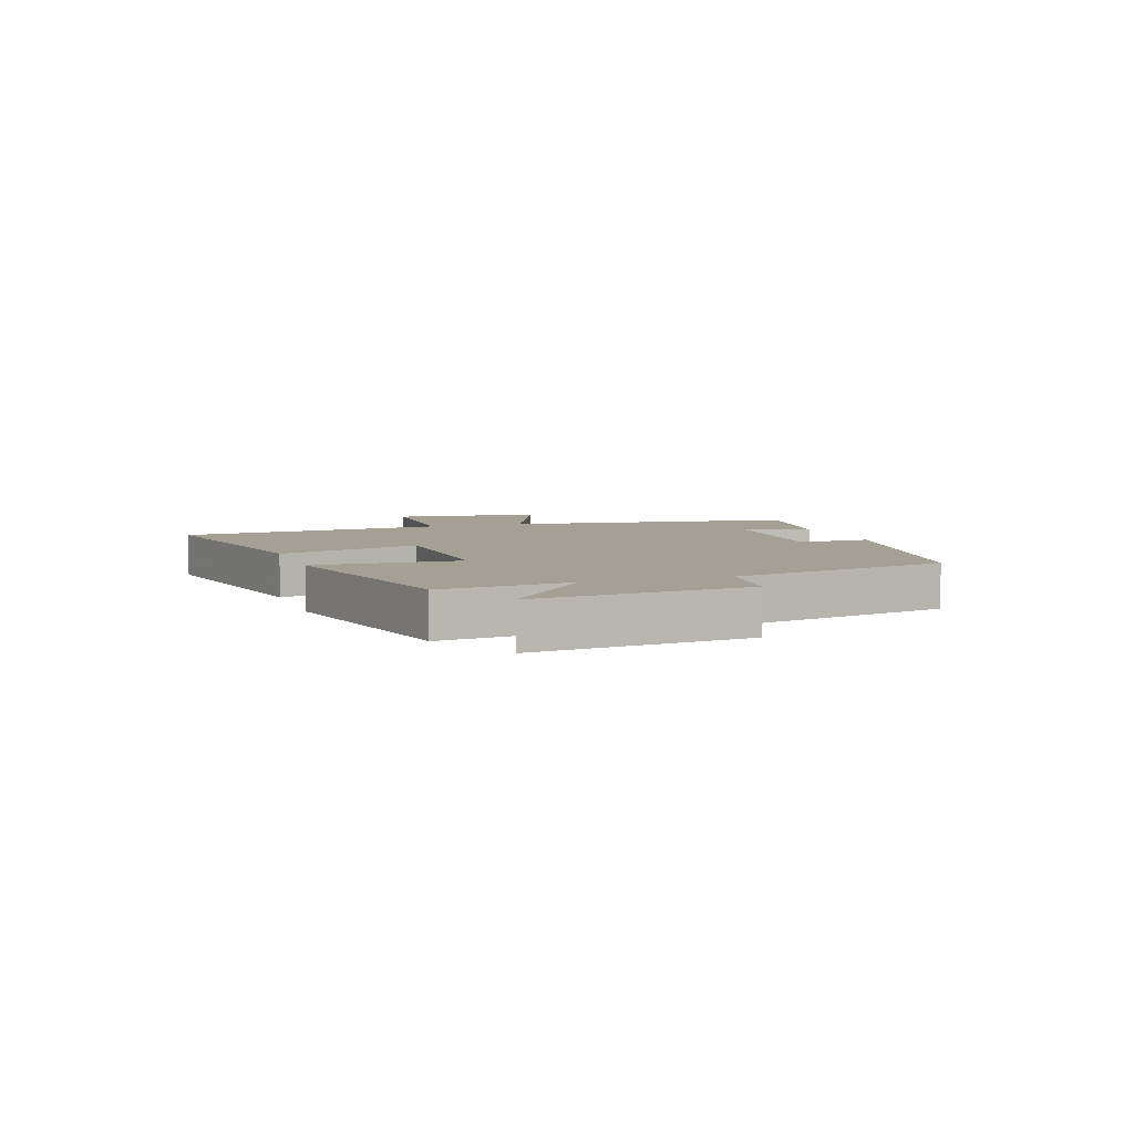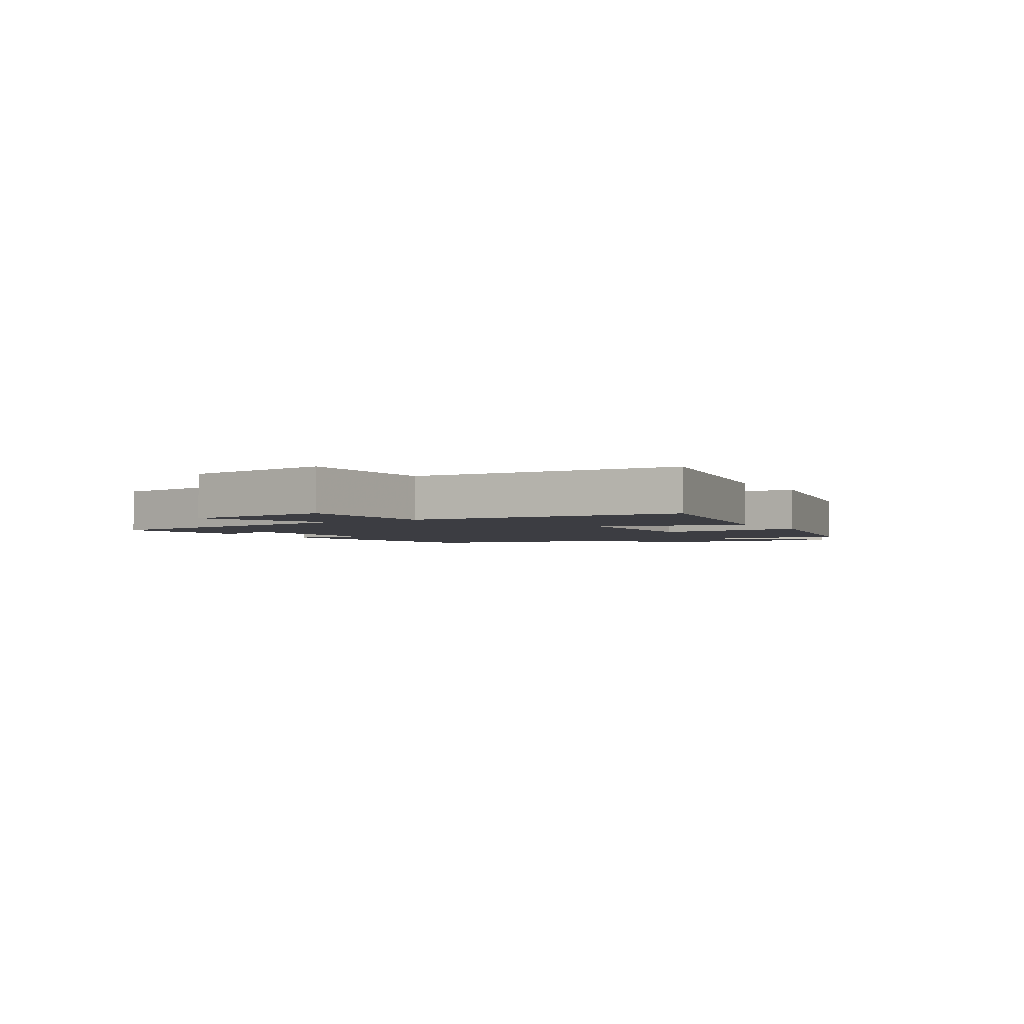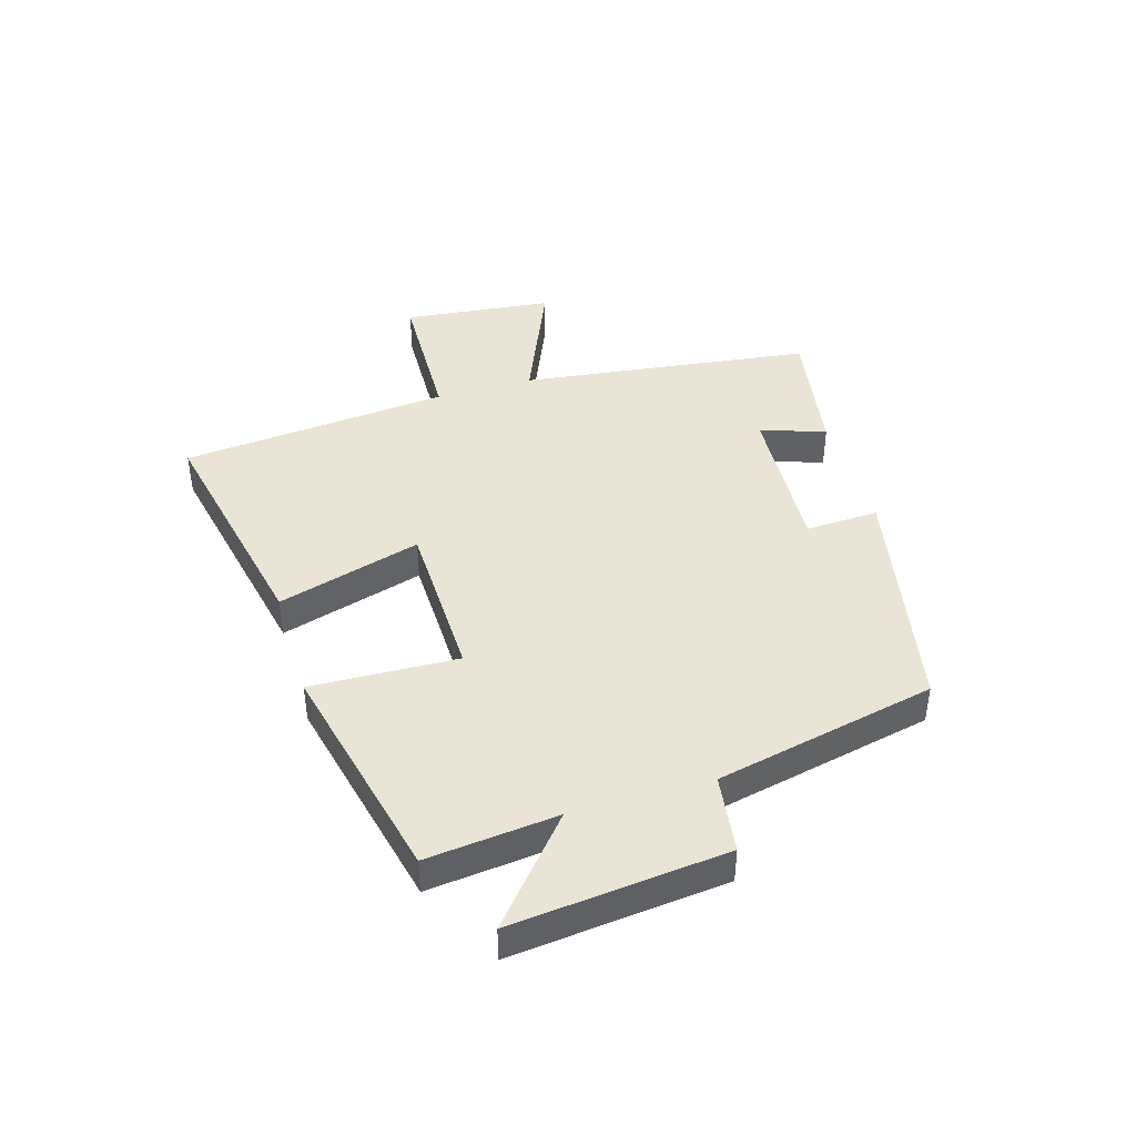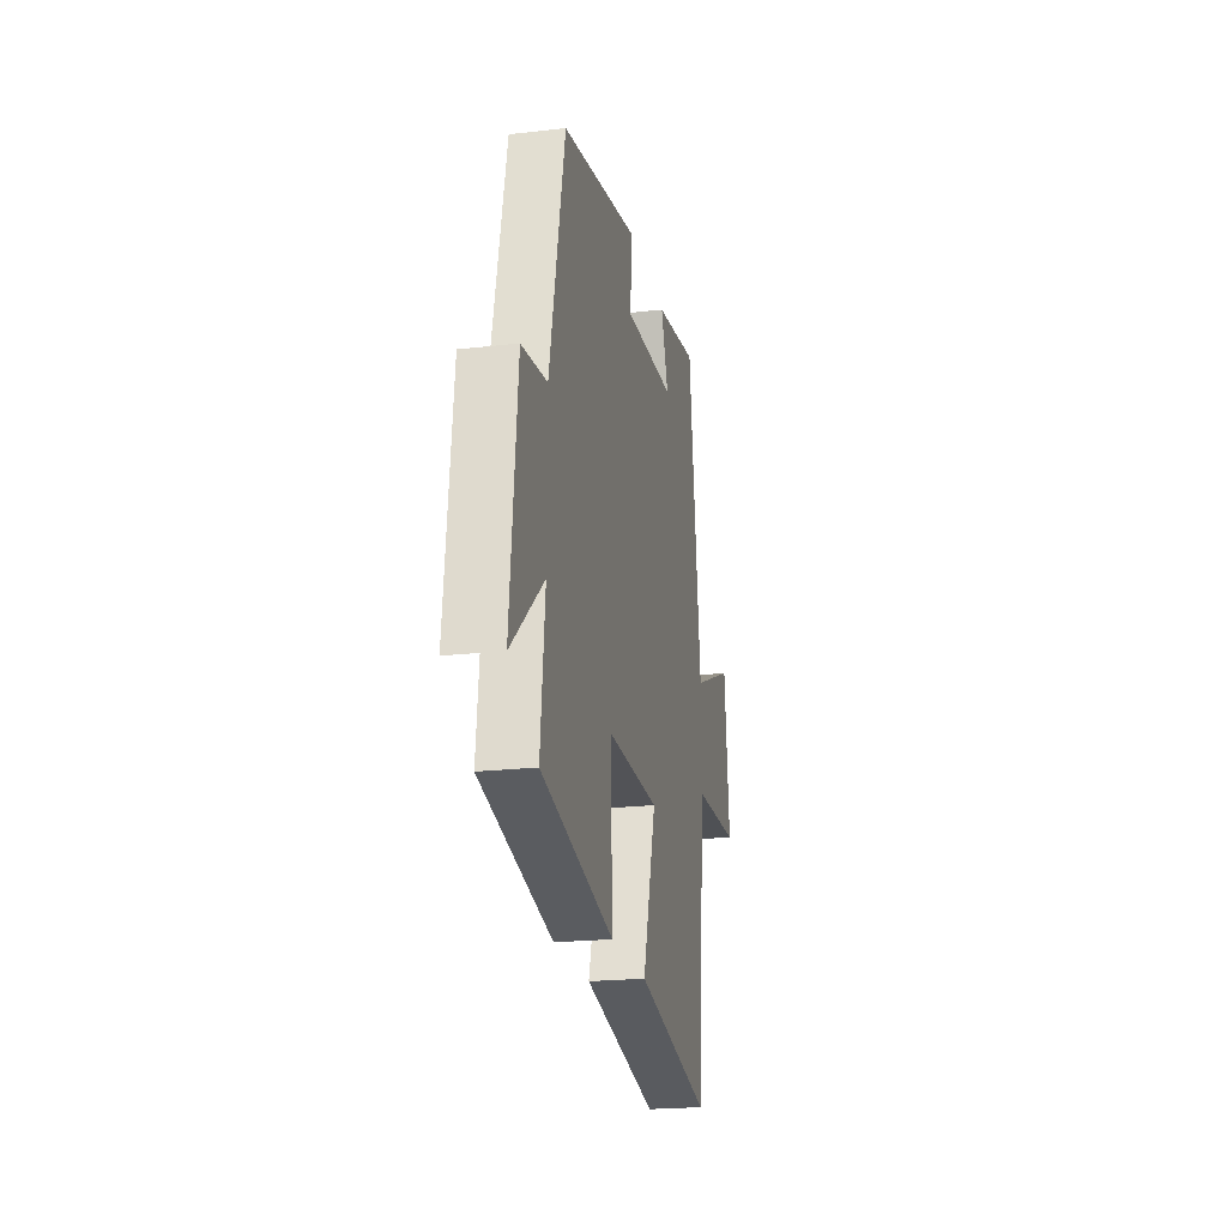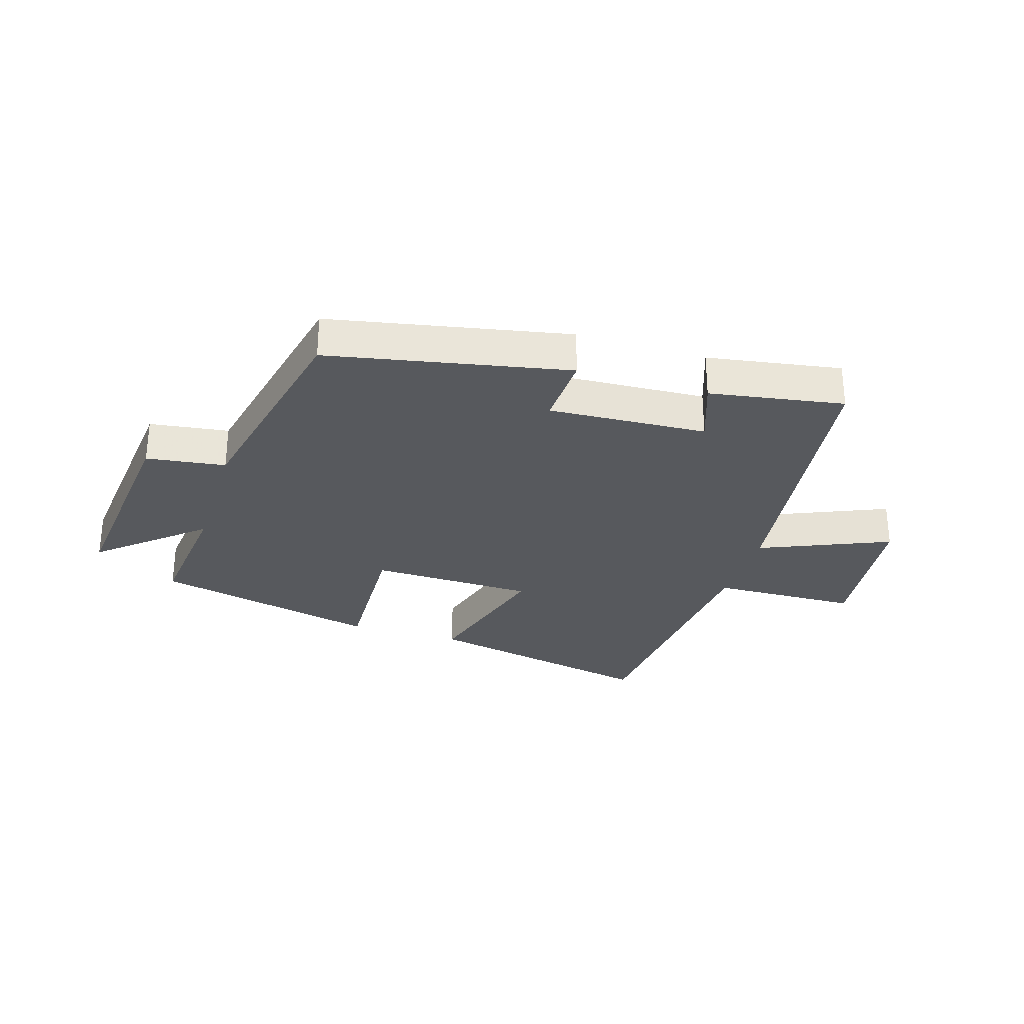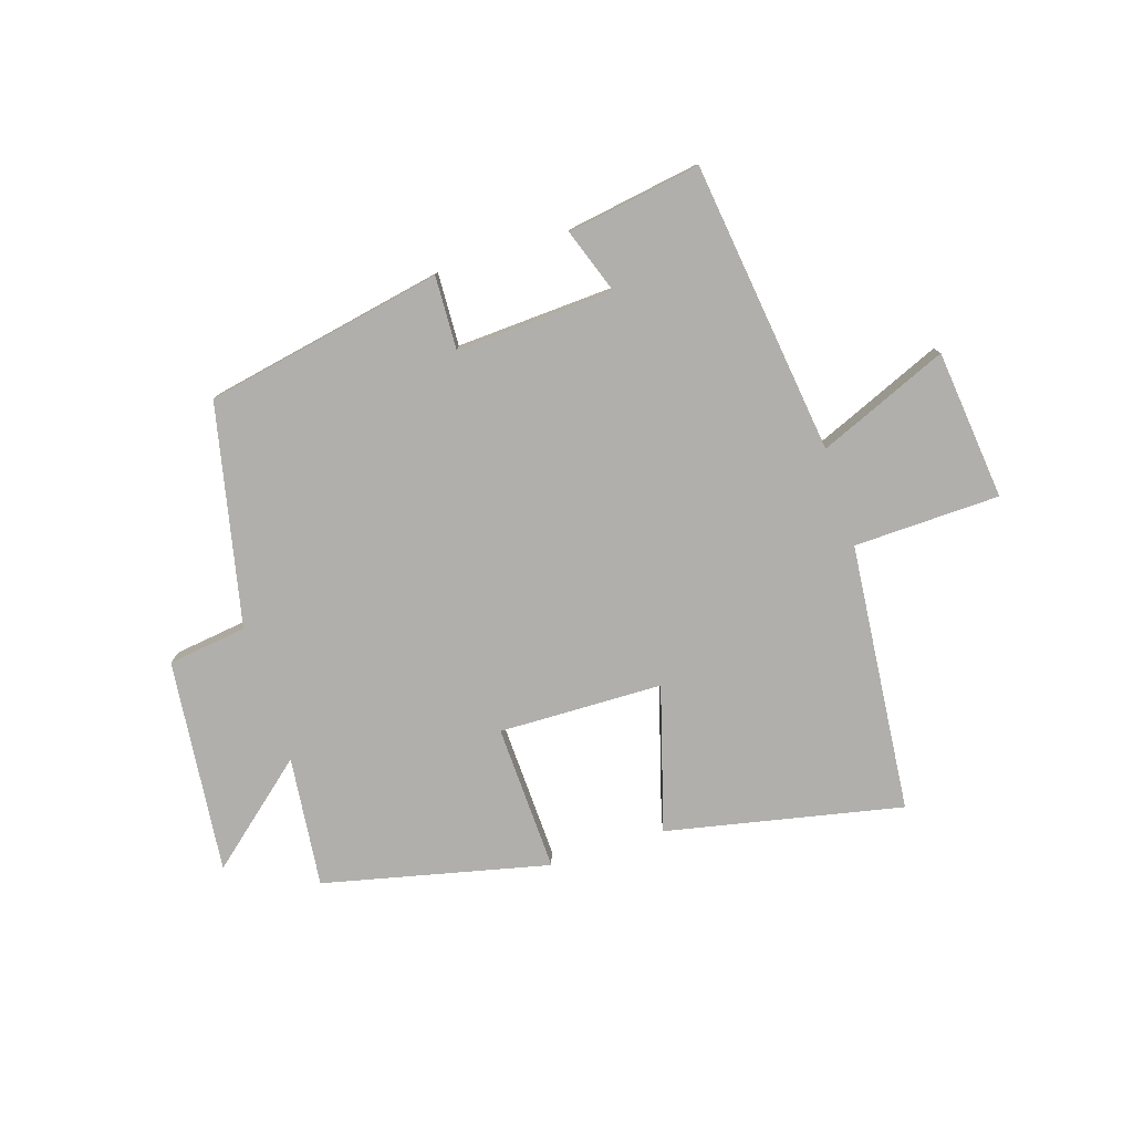
<metadata>
{"format":"obj","ext":"obj","renderer":"f3d","projection":"perspective","resolution":1024,"background":"white","views":[{"elev":5.7,"azim":-108.9,"up":"+Y"},{"elev":-2.9,"azim":121.8,"up":"+Y"},{"elev":42.7,"azim":-106.6,"up":"+Y"},{"elev":-21.2,"azim":-78.5,"up":"+Z"},{"elev":-29.7,"azim":-17.1,"up":"+Y"},{"elev":-78.1,"azim":17.7,"up":"+Y"}]}
</metadata>
<code>
v 0.457 0.07 -0.583
v 0.057 0.07 -0.5
v 0.128 0.07 -0.256
v -0.15 0.07 -0.25
v -0.141 0.07 -0.5
v -0.524 0.07 -0.412
v -0.5 0.07 -0.19
v -0.672 0.07 -0.336
v -0.634 0.07 0.028
v -0.5 0.07 0.046
v -0.419 0.07 0.421
v -0.015 0.07 0.5
v -0.02 0.07 0.376
v 0.248 0.07 0.39
v 0.209 0.07 0.5
v 0.436 0.07 0.537
v 0.5 0.07 0.042
v 0.72 0.07 0.135
v 0.748 0.07 -0.119
v 0.5 0.07 -0.126
v 0.457 0 -0.583
v 0.057 0 -0.5
v 0.128 0 -0.256
v -0.15 0 -0.25
v -0.141 0 -0.5
v -0.524 0 -0.412
v -0.5 0 -0.19
v -0.672 0 -0.336
v -0.634 0 0.028
v -0.5 0 0.046
v -0.419 0 0.421
v -0.015 0 0.5
v -0.02 0 0.376
v 0.248 0 0.39
v 0.209 0 0.5
v 0.436 0 0.537
v 0.5 0 0.042
v 0.72 0 0.135
v 0.748 0 -0.119
v 0.5 0 -0.126
f 17 18 19 20
f 16 17 20
f 15 16 20
f 14 15 20
f 13 14 20 1
f 10 11 12 13
f 7 8 9 10
f 7 10 13
f 4 5 6 7
f 3 4 7 13
f 1 2 3
f 1 3 13
f 40 39 38 37
f 40 37 36
f 40 36 35
f 40 35 34
f 21 40 34 33
f 33 32 31 30
f 30 29 28 27
f 33 30 27
f 27 26 25 24
f 33 27 24 23
f 23 22 21
f 33 23 21
f 1 21 22 2
f 2 22 23 3
f 3 23 24 4
f 4 24 25 5
f 5 25 26 6
f 6 26 27 7
f 7 27 28 8
f 8 28 29 9
f 9 29 30 10
f 10 30 31 11
f 11 31 32 12
f 12 32 33 13
f 13 33 34 14
f 14 34 35 15
f 15 35 36 16
f 16 36 37 17
f 17 37 38 18
f 18 38 39 19
f 19 39 40 20
f 20 40 21 1

</code>
